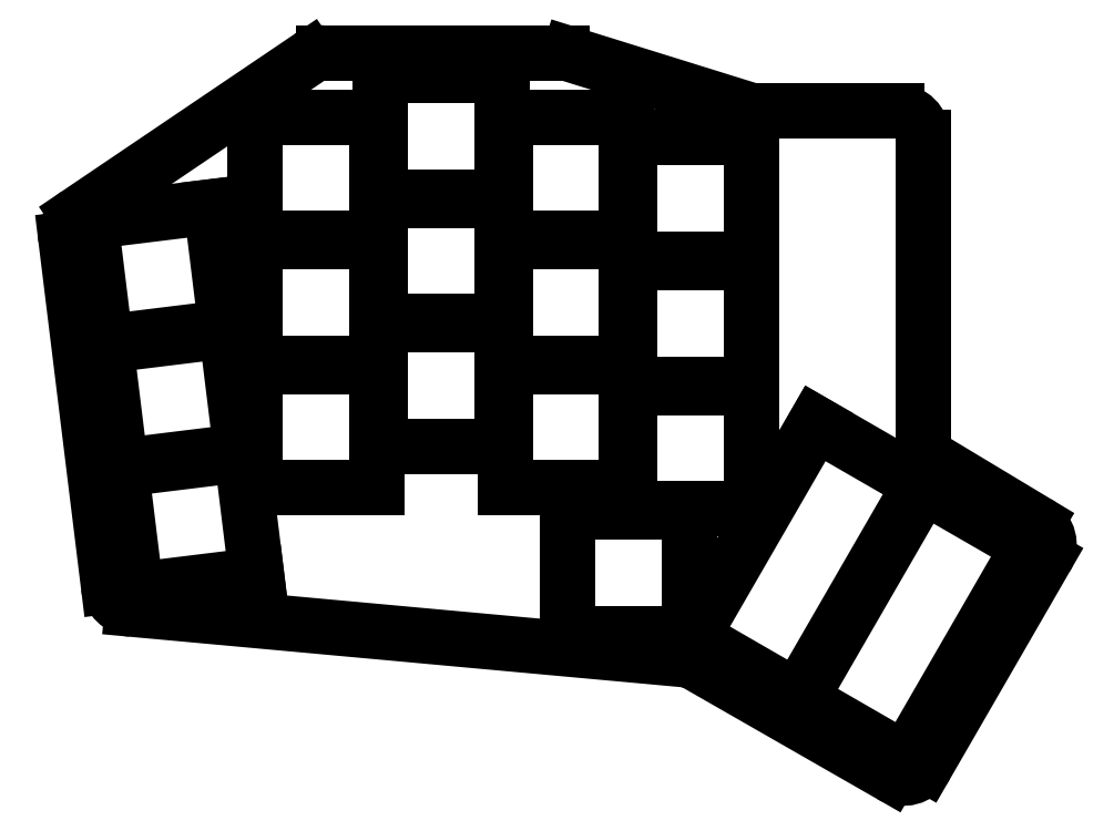
<metadata>
{"format":"dxf","ext":"dxf","renderer":"ezdxf+matplotlib","layout":"modelspace","background":"white","min_lineweight":24,"dpi":150}
</metadata>
<code>
0
SECTION
2
ENTITIES
0
LINE
8
0
10
97.25
20
-97.05
11
90.77
21
-44.22
0
LINE
8
0
10
92.49
20
-40.42
11
127.8
21
-16.53
0
LINE
8
0
10
130.1
20
-15.84
11
166.2
21
-15.84
0
LINE
8
0
10
167.4
20
-16.02
11
194.8
21
-24.53
0
LINE
8
0
10
195.9
20
-24.71
11
217.2
21
-24.71
0
LINE
8
0
10
221.2
20
-28.71
11
221.2
21
-74.7
0
LINE
8
0
10
223.1
20
-78.12
11
238.4
21
-87.35
0
LINE
8
0
10
239.8
20
-92.78
11
221.7
21
-124.3
0
LINE
8
0
10
216.2
20
-125.7
11
186.6
21
-108.7
0
LINE
8
0
10
185
20
-108.2
11
100.9
21
-100.5
0
ARC
8
0
10
94.74
20
-43.73
40
4
50
124.1
51
187
0
ARC
8
0
10
130.1
20
-19.84
40
4
50
90
51
124.1
0
ARC
8
0
10
166.2
20
-19.84
40
4
50
72.72
51
90
0
ARC
8
0
10
195.9
20
-20.71
40
4
50
252.7
51
270
0
ARC
8
0
10
217.2
20
-28.71
40
4
50
0
51
90
0
ARC
8
0
10
225.2
20
-74.7
40
4
50
180
51
239
0
ARC
8
0
10
236.4
20
-90.78
40
4
50
330
51
58.96
0
ARC
8
0
10
218.2
20
-122.3
40
4
50
240.2
51
330
0
ARC
8
0
10
184.6
20
-112.2
40
4
50
60.17
51
84.77
0
ARC
8
0
10
101.2
20
-96.56
40
4
50
187
51
264.8
0
LINE
8
0
10
101.4
20
-97.62
11
119.8
21
-95.37
0
LINE
8
0
10
119.8
20
-95.37
11
117.5
21
-77
0
LINE
8
0
10
117.5
20
-77
11
99.15
21
-79.26
0
LINE
8
0
10
99.15
20
-79.26
11
101.4
21
-97.62
0
LINE
8
0
10
99.09
20
-78.76
11
117.4
21
-76.51
0
LINE
8
0
10
117.4
20
-76.51
11
115.2
21
-58.14
0
LINE
8
0
10
115.2
20
-58.14
11
96.83
21
-60.4
0
LINE
8
0
10
96.83
20
-60.4
11
99.09
21
-78.76
0
LINE
8
0
10
96.77
20
-59.9
11
115.1
21
-57.65
0
LINE
8
0
10
115.1
20
-57.65
11
112.9
21
-39.29
0
LINE
8
0
10
112.9
20
-39.29
11
94.52
21
-41.54
0
LINE
8
0
10
94.52
20
-41.54
11
96.77
21
-59.9
0
LINE
8
0
10
119.6
20
-82.09
11
138.1
21
-82.09
0
LINE
8
0
10
138.1
20
-82.09
11
138.1
21
-63.59
0
LINE
8
0
10
138.1
20
-63.59
11
119.6
21
-63.59
0
LINE
8
0
10
119.6
20
-63.59
11
119.6
21
-82.09
0
LINE
8
0
10
119.6
20
-63.09
11
138.1
21
-63.09
0
LINE
8
0
10
138.1
20
-63.09
11
138.1
21
-44.59
0
LINE
8
0
10
138.1
20
-44.59
11
119.6
21
-44.59
0
LINE
8
0
10
119.6
20
-44.59
11
119.6
21
-63.09
0
LINE
8
0
10
119.6
20
-44.09
11
138.1
21
-44.09
0
LINE
8
0
10
138.1
20
-44.09
11
138.1
21
-25.59
0
LINE
8
0
10
138.1
20
-25.59
11
119.6
21
-25.59
0
LINE
8
0
10
119.6
20
-25.59
11
119.6
21
-44.09
0
LINE
8
0
10
138.6
20
-75.76
11
157.1
21
-75.76
0
LINE
8
0
10
157.1
20
-75.76
11
157.1
21
-57.26
0
LINE
8
0
10
157.1
20
-57.26
11
138.6
21
-57.26
0
LINE
8
0
10
138.6
20
-57.26
11
138.6
21
-75.76
0
LINE
8
0
10
138.6
20
-56.76
11
157.1
21
-56.76
0
LINE
8
0
10
157.1
20
-56.76
11
157.1
21
-38.26
0
LINE
8
0
10
157.1
20
-38.26
11
138.6
21
-38.26
0
LINE
8
0
10
138.6
20
-38.26
11
138.6
21
-56.76
0
LINE
8
0
10
138.6
20
-37.76
11
157.1
21
-37.76
0
LINE
8
0
10
157.1
20
-37.76
11
157.1
21
-19.26
0
LINE
8
0
10
157.1
20
-19.26
11
138.6
21
-19.26
0
LINE
8
0
10
138.6
20
-19.26
11
138.6
21
-37.76
0
LINE
8
0
10
157.6
20
-82.09
11
176.1
21
-82.09
0
LINE
8
0
10
176.1
20
-82.09
11
176.1
21
-63.59
0
LINE
8
0
10
176.1
20
-63.59
11
157.6
21
-63.59
0
LINE
8
0
10
157.6
20
-63.59
11
157.6
21
-82.09
0
LINE
8
0
10
157.6
20
-63.09
11
176.1
21
-63.09
0
LINE
8
0
10
176.1
20
-63.09
11
176.1
21
-44.59
0
LINE
8
0
10
176.1
20
-44.59
11
157.6
21
-44.59
0
LINE
8
0
10
157.6
20
-44.59
11
157.6
21
-63.09
0
LINE
8
0
10
157.6
20
-44.09
11
176.1
21
-44.09
0
LINE
8
0
10
176.1
20
-44.09
11
176.1
21
-25.59
0
LINE
8
0
10
176.1
20
-25.59
11
157.6
21
-25.59
0
LINE
8
0
10
157.6
20
-25.59
11
157.6
21
-44.09
0
LINE
8
0
10
176.6
20
-85.26
11
195.1
21
-85.26
0
LINE
8
0
10
195.1
20
-85.26
11
195.1
21
-66.76
0
LINE
8
0
10
195.1
20
-66.76
11
176.6
21
-66.76
0
LINE
8
0
10
176.6
20
-66.76
11
176.6
21
-85.26
0
LINE
8
0
10
176.6
20
-66.26
11
195.1
21
-66.26
0
LINE
8
0
10
195.1
20
-66.26
11
195.1
21
-47.76
0
LINE
8
0
10
195.1
20
-47.76
11
176.6
21
-47.76
0
LINE
8
0
10
176.6
20
-47.76
11
176.6
21
-66.26
0
LINE
8
0
10
176.6
20
-47.26
11
195.1
21
-47.26
0
LINE
8
0
10
195.1
20
-47.26
11
195.1
21
-28.76
0
LINE
8
0
10
195.1
20
-28.76
11
176.6
21
-28.76
0
LINE
8
0
10
176.6
20
-28.76
11
176.6
21
-47.26
0
LINE
8
0
10
167.1
20
-104.3
11
185.6
21
-104.3
0
LINE
8
0
10
185.6
20
-104.3
11
185.6
21
-85.76
0
LINE
8
0
10
185.6
20
-85.76
11
167.1
21
-85.76
0
LINE
8
0
10
167.1
20
-85.76
11
167.1
21
-104.3
0
LINE
8
0
10
202.1
20
-114
11
220.8
21
-81.51
0
LINE
8
0
10
220.8
20
-81.51
11
204.8
21
-72.26
0
LINE
8
0
10
204.8
20
-72.26
11
186.1
21
-104.7
0
LINE
8
0
10
186.1
20
-104.7
11
202.1
21
-114
0
LINE
8
0
10
218.5
20
-123.5
11
237.3
21
-91.01
0
LINE
8
0
10
237.3
20
-91.01
11
221.3
21
-81.76
0
LINE
8
0
10
221.3
20
-81.76
11
202.5
21
-114.2
0
LINE
8
0
10
202.5
20
-114.2
11
218.5
21
-123.5
0
ENDSEC
0
EOF

</code>
